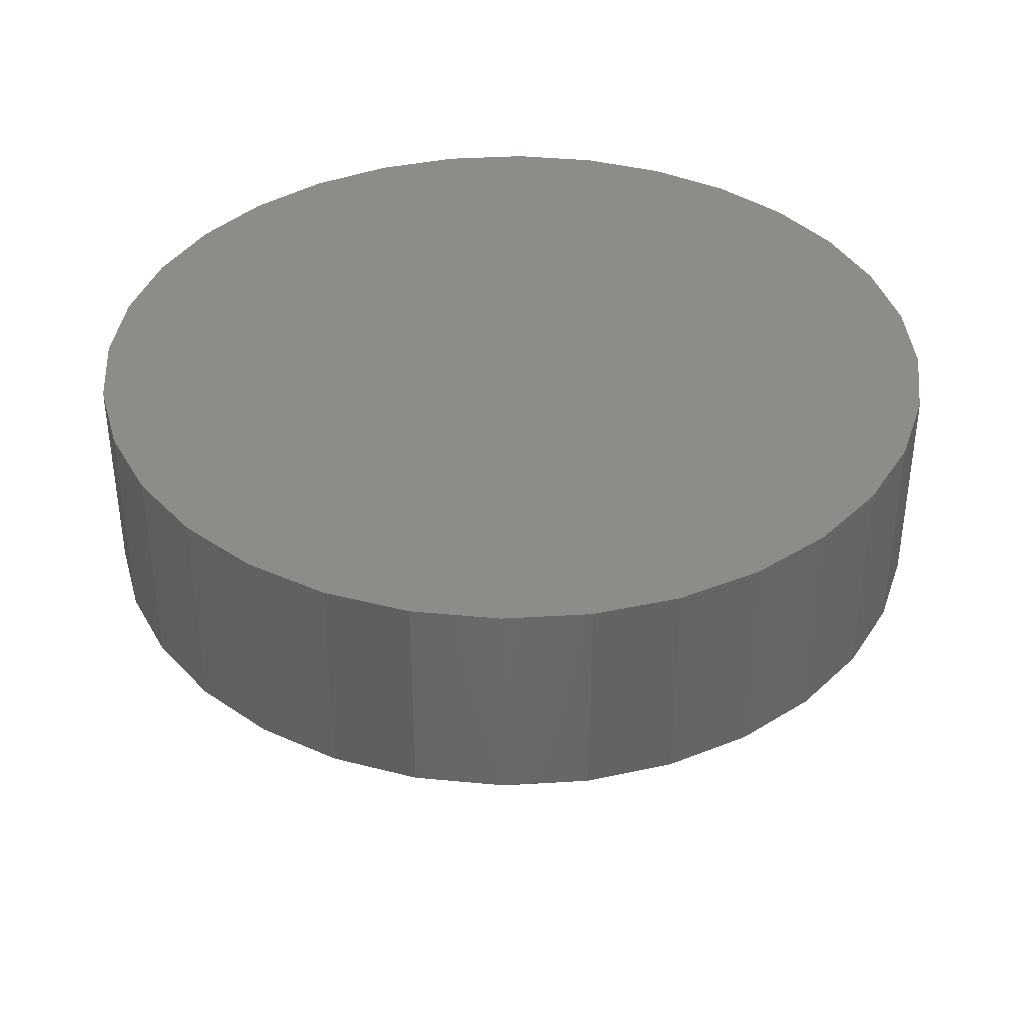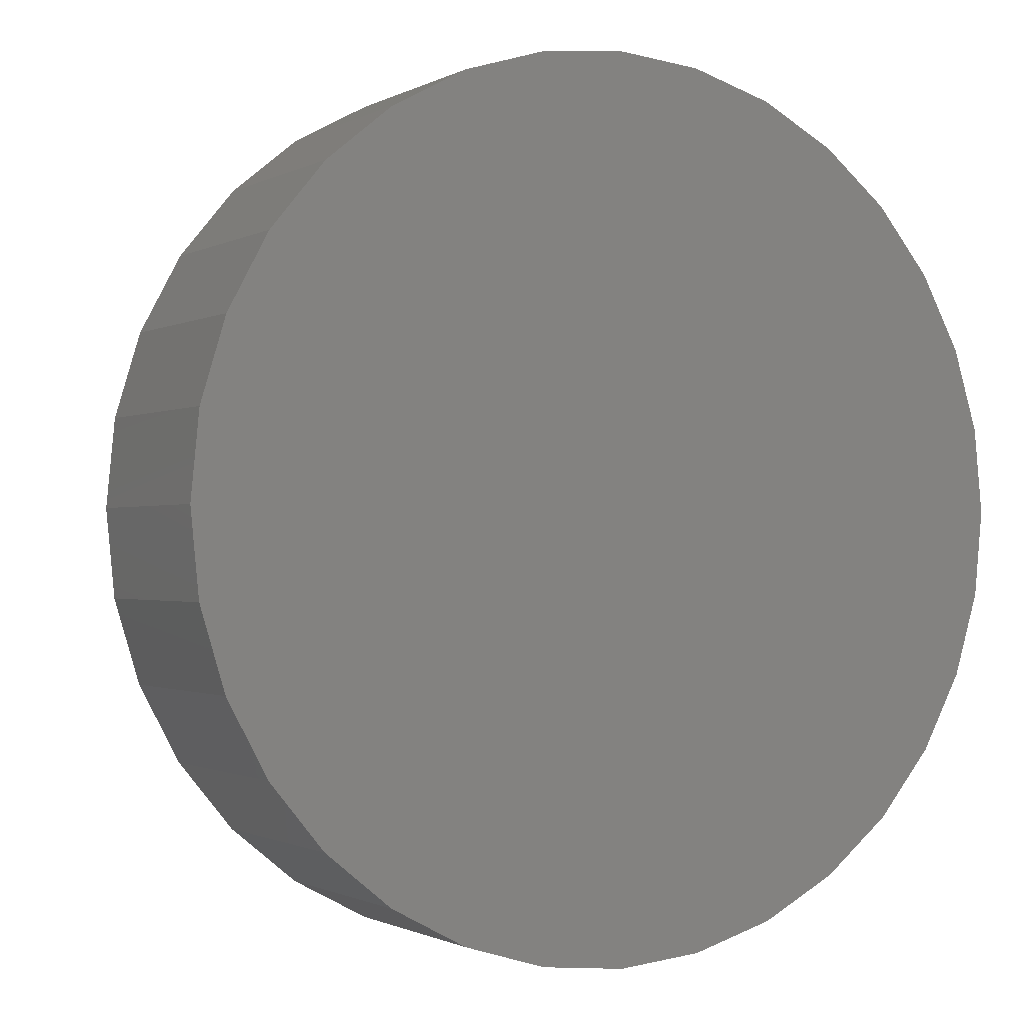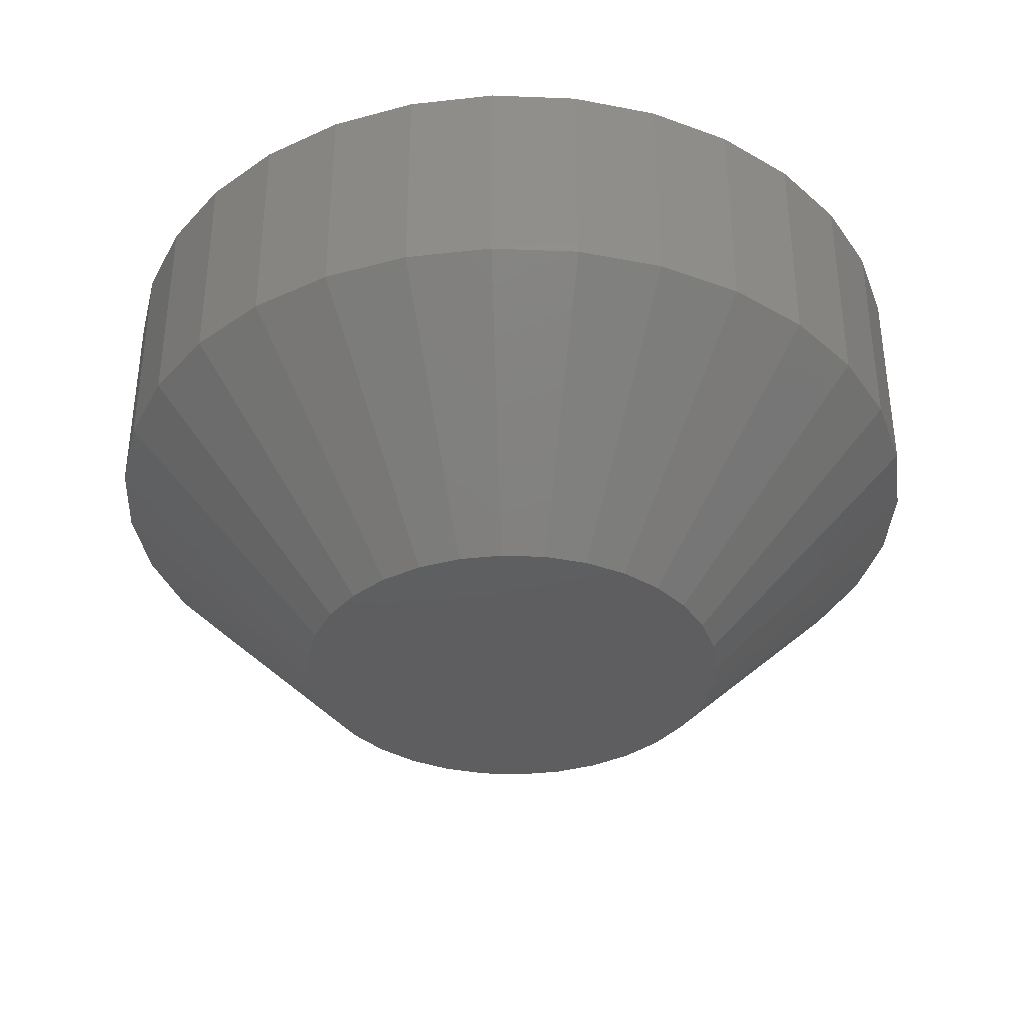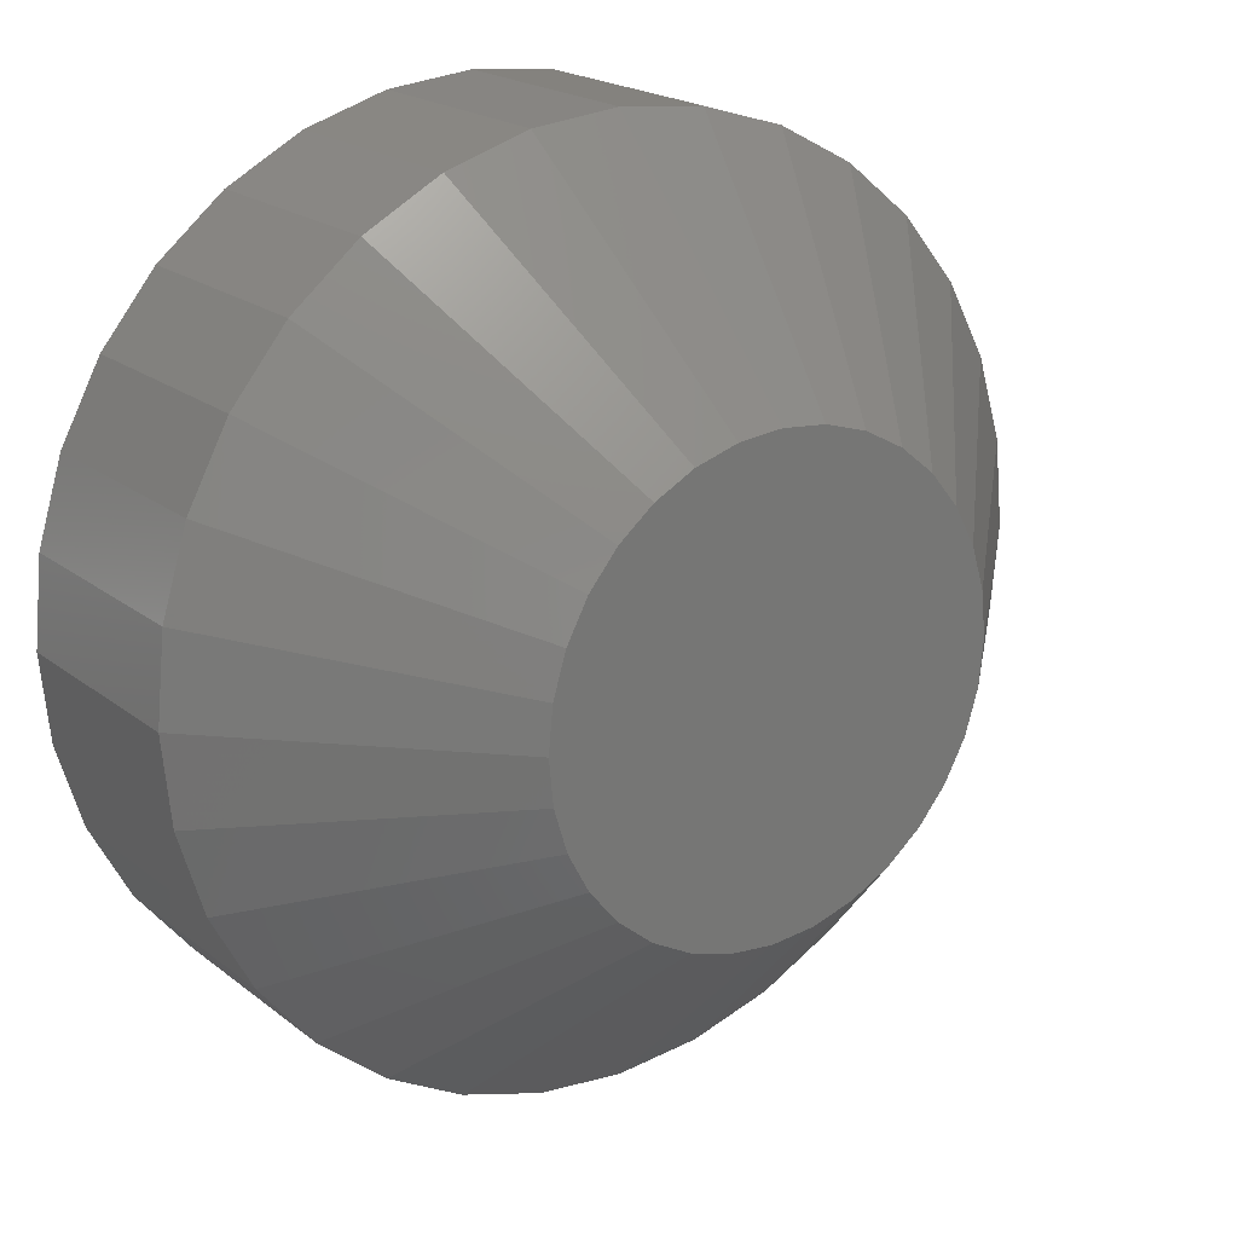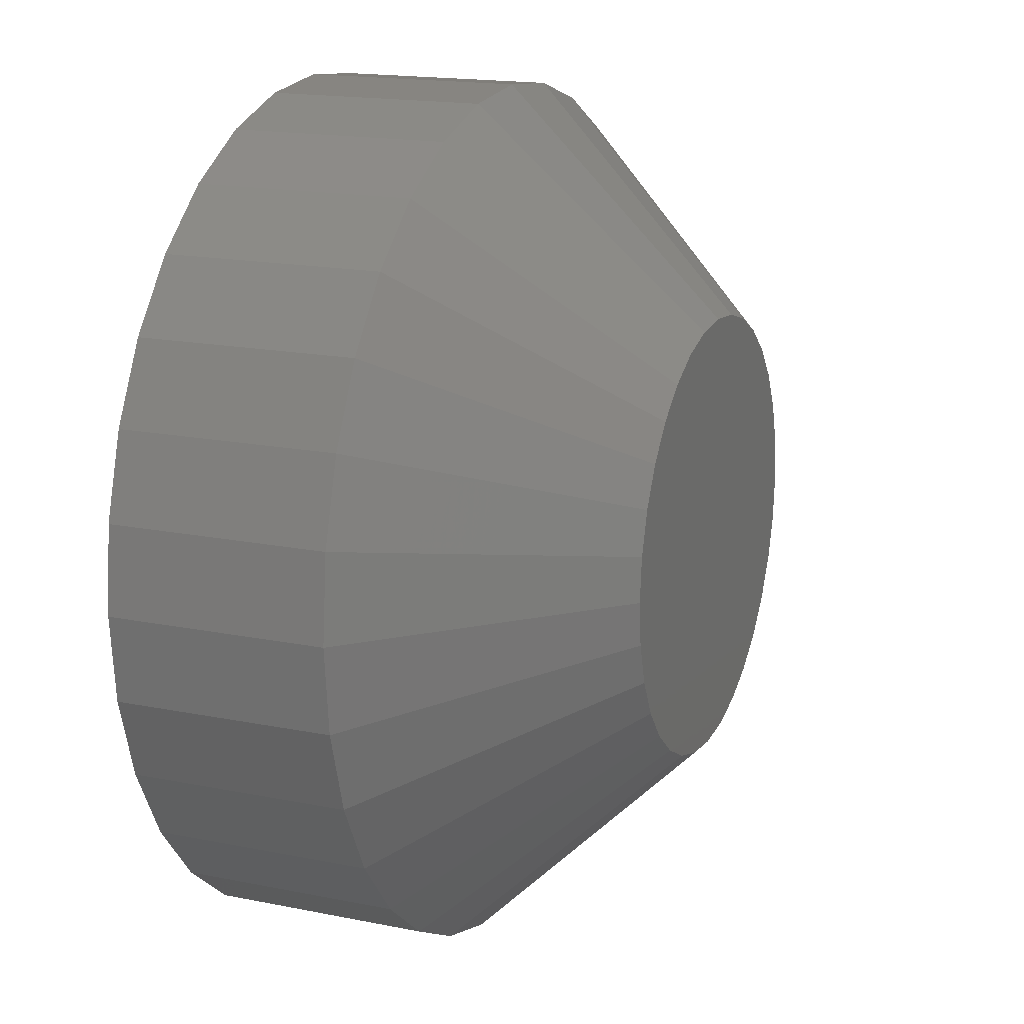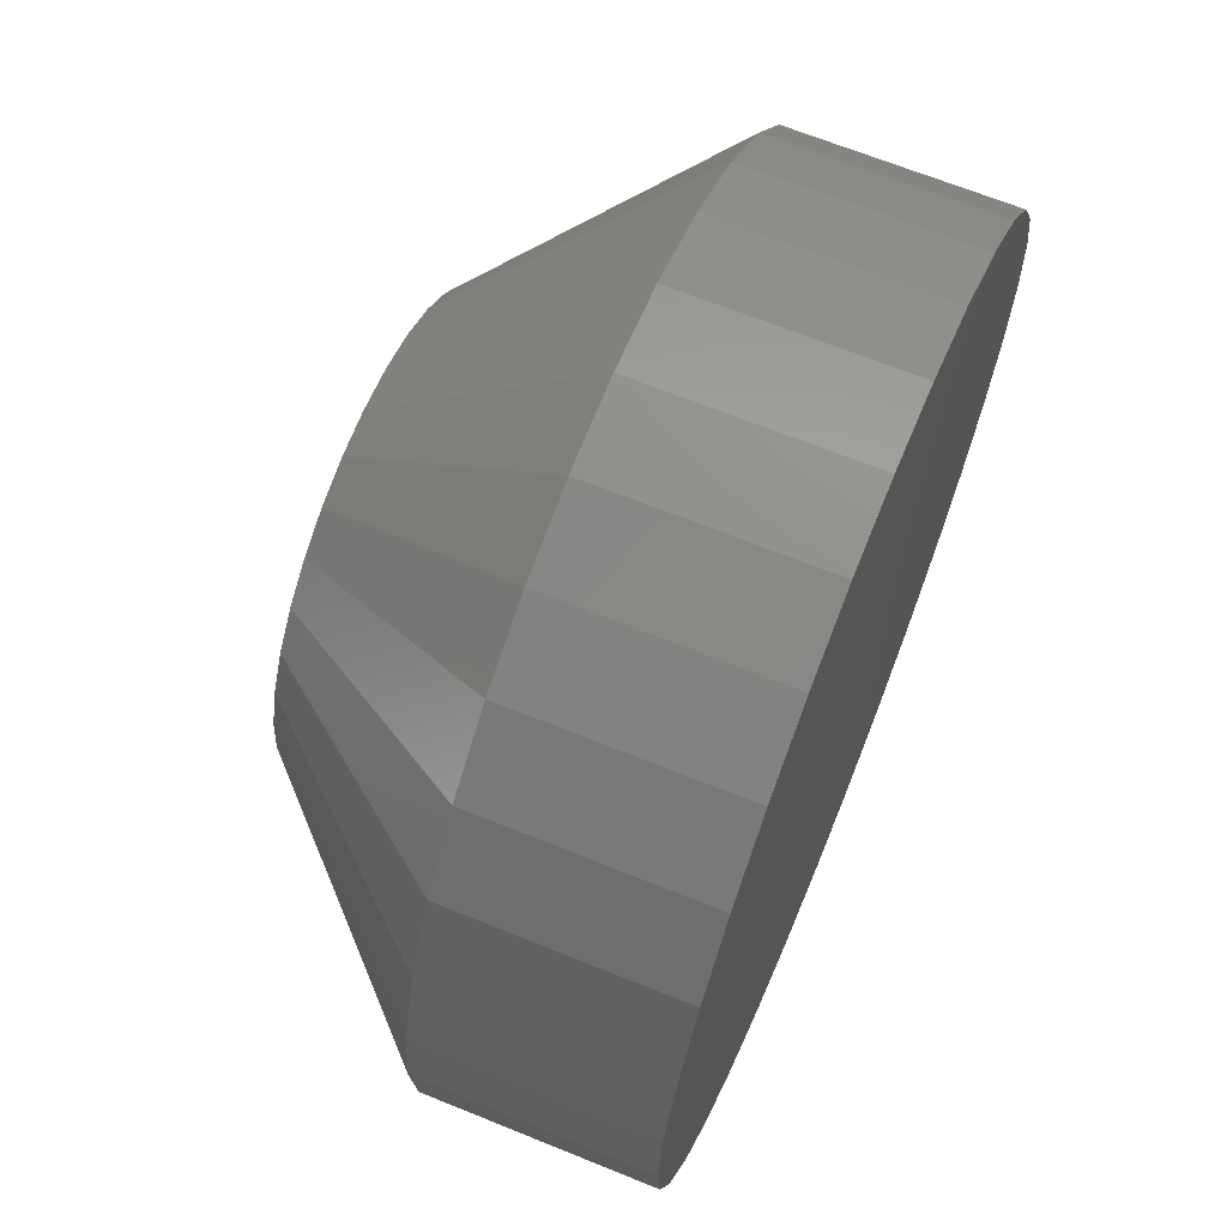
<metadata>
{"format":"stl","ext":"stl","renderer":"f3d","projection":"perspective","resolution":1024,"background":"white","views":[{"elev":38.0,"azim":170.1,"up":"+Z"},{"elev":-1.0,"azim":-28.8,"up":"+Y"},{"elev":-36.3,"azim":58.9,"up":"+Z"},{"elev":20.1,"azim":144.3,"up":"+Y"},{"elev":17.0,"azim":112.1,"up":"+Y"},{"elev":66.5,"azim":-67.8,"up":"+Y"}]}
</metadata>
<code>
# stl→obj: 96 verts, 188 faces
v 0.2047 0.4767 0
v 0.1895 0.4752 0
v 0.19 0.4767 0
v 0.2052 0.4752 0
v 0.2052 0.4721 0
v 0.1895 0.4721 0
v 0.2053 0.4737 0
v 0.19 0.4706 0
v 0.2047 0.4706 0
v 0.1907 0.4693 0
v 0.204 0.4693 0
v 0.1917 0.468 0
v 0.1929 0.4671 0
v 0.203 0.468 0
v 0.1943 0.4663 0
v 0.1958 0.4659 0
v 0.1974 0.4657 0
v 0.2018 0.4671 0
v 0.1989 0.4659 0
v 0.2004 0.4663 0
v 0.1894 0.4737 0
v 0.204 0.4781 0
v 0.1907 0.4781 0
v 0.1917 0.4793 0
v 0.1929 0.4803 0
v 0.1943 0.4811 0
v 0.1958 0.4815 0
v 0.1974 0.4817 0
v 0.1989 0.4815 0
v 0.2004 0.4811 0
v 0.2018 0.4803 0
v 0.203 0.4793 0
v 0.2132 0.4737 0.007812
v 0.2132 0.4737 0.01562
v 0.2129 0.4706 0.007812
v 0.2129 0.4706 0.01562
v 0.212 0.4676 0.007812
v 0.212 0.4676 0.01562
v 0.2105 0.4649 0.007812
v 0.2105 0.4649 0.01562
v 0.2085 0.4625 0.007812
v 0.2085 0.4625 0.01562
v 0.2061 0.4606 0.007812
v 0.2061 0.4606 0.01562
v 0.2034 0.4591 0.007812
v 0.2034 0.4591 0.01562
v 0.2004 0.4582 0.007812
v 0.2004 0.4582 0.01562
v 0.1974 0.4579 0.007812
v 0.1974 0.4579 0.01562
v 0.1943 0.4582 0.007812
v 0.1943 0.4582 0.01562
v 0.1913 0.4591 0.007812
v 0.1913 0.4591 0.01562
v 0.1886 0.4606 0.007812
v 0.1886 0.4606 0.01562
v 0.1862 0.4625 0.007812
v 0.1862 0.4625 0.01562
v 0.1842 0.4649 0.007812
v 0.1842 0.4649 0.01562
v 0.1828 0.4676 0.007812
v 0.1828 0.4676 0.01562
v 0.1819 0.4706 0.007812
v 0.1819 0.4706 0.01562
v 0.1816 0.4737 0.007812
v 0.1816 0.4737 0.01562
v 0.1819 0.4768 0.007812
v 0.1819 0.4768 0.01562
v 0.1828 0.4797 0.007812
v 0.1828 0.4797 0.01562
v 0.1842 0.4825 0.007812
v 0.1842 0.4825 0.01562
v 0.1862 0.4848 0.007812
v 0.1862 0.4848 0.01562
v 0.1886 0.4868 0.007812
v 0.1886 0.4868 0.01562
v 0.1913 0.4883 0.007812
v 0.1913 0.4883 0.01562
v 0.1943 0.4892 0.007812
v 0.1943 0.4892 0.01562
v 0.1974 0.4895 0.007812
v 0.1974 0.4895 0.01562
v 0.2004 0.4892 0.007812
v 0.2004 0.4892 0.01562
v 0.2034 0.4883 0.007812
v 0.2034 0.4883 0.01562
v 0.2061 0.4868 0.007812
v 0.2061 0.4868 0.01562
v 0.2085 0.4848 0.007812
v 0.2085 0.4848 0.01562
v 0.2105 0.4825 0.007812
v 0.2105 0.4825 0.01562
v 0.212 0.4797 0.007812
v 0.212 0.4797 0.01562
v 0.2129 0.4768 0.007812
v 0.2129 0.4768 0.01562
f 1 2 3
f 4 2 1
f 5 6 7
f 5 8 6
f 9 8 5
f 9 10 8
f 11 10 9
f 11 12 10
f 13 12 11
f 14 13 11
f 15 13 14
f 16 15 14
f 14 17 16
f 17 14 18
f 19 17 18
f 20 19 18
f 21 2 4
f 21 4 7
f 21 7 6
f 22 1 3
f 22 3 23
f 22 23 24
f 22 24 25
f 22 25 26
f 22 26 27
f 22 27 28
f 22 28 29
f 22 29 30
f 22 30 31
f 22 31 32
f 33 34 35
f 35 34 36
f 35 36 37
f 37 36 38
f 37 38 39
f 39 38 40
f 39 40 41
f 41 40 42
f 41 42 43
f 43 42 44
f 43 44 45
f 45 44 46
f 45 46 47
f 47 46 48
f 47 48 49
f 49 48 50
f 49 50 51
f 51 50 52
f 51 52 53
f 53 52 54
f 53 54 55
f 55 54 56
f 55 56 57
f 57 56 58
f 57 58 59
f 59 58 60
f 59 60 61
f 61 60 62
f 61 62 63
f 63 62 64
f 63 64 65
f 65 64 66
f 65 66 67
f 67 66 68
f 67 68 69
f 69 68 70
f 69 70 71
f 71 70 72
f 71 72 73
f 73 72 74
f 73 74 75
f 75 74 76
f 75 76 77
f 77 76 78
f 77 78 79
f 79 78 80
f 79 80 81
f 81 80 82
f 81 82 83
f 83 82 84
f 83 84 85
f 85 84 86
f 85 86 87
f 87 86 88
f 87 88 89
f 89 88 90
f 89 90 91
f 91 90 92
f 91 92 93
f 93 92 94
f 93 94 95
f 95 94 96
f 95 96 33
f 33 96 34
f 21 63 65
f 21 6 63
f 33 5 7
f 33 35 5
f 8 61 63
f 8 63 6
f 10 57 59
f 59 61 10
f 10 61 8
f 15 53 55
f 15 55 13
f 55 12 13
f 16 49 51
f 51 53 16
f 16 53 15
f 20 45 47
f 20 47 19
f 47 17 19
f 18 41 43
f 43 45 18
f 18 45 20
f 9 37 39
f 9 39 11
f 39 14 11
f 35 37 5
f 5 37 9
f 57 10 12
f 12 55 57
f 49 16 17
f 17 47 49
f 41 18 14
f 14 39 41
f 7 95 33
f 7 4 95
f 65 2 21
f 65 67 2
f 1 93 95
f 1 95 4
f 22 89 91
f 91 93 22
f 22 93 1
f 30 85 87
f 30 87 31
f 87 32 31
f 29 81 83
f 83 85 29
f 29 85 30
f 26 77 79
f 26 79 27
f 79 28 27
f 25 73 75
f 75 77 25
f 25 77 26
f 3 69 71
f 3 71 23
f 71 24 23
f 67 69 2
f 2 69 3
f 89 22 32
f 32 87 89
f 81 29 28
f 28 79 81
f 73 25 24
f 24 71 73
f 90 74 72
f 90 72 92
f 92 72 70
f 92 70 94
f 38 60 40
f 40 60 58
f 40 58 42
f 42 58 56
f 42 56 44
f 56 54 44
f 44 54 52
f 44 52 46
f 52 50 46
f 46 50 48
f 88 86 84
f 88 84 82
f 88 82 80
f 88 80 78
f 88 78 76
f 88 76 74
f 88 74 90
f 94 70 96
f 96 70 68
f 96 68 34
f 34 68 66
f 34 66 36
f 36 66 64
f 36 64 38
f 38 64 62
f 38 62 60

</code>
